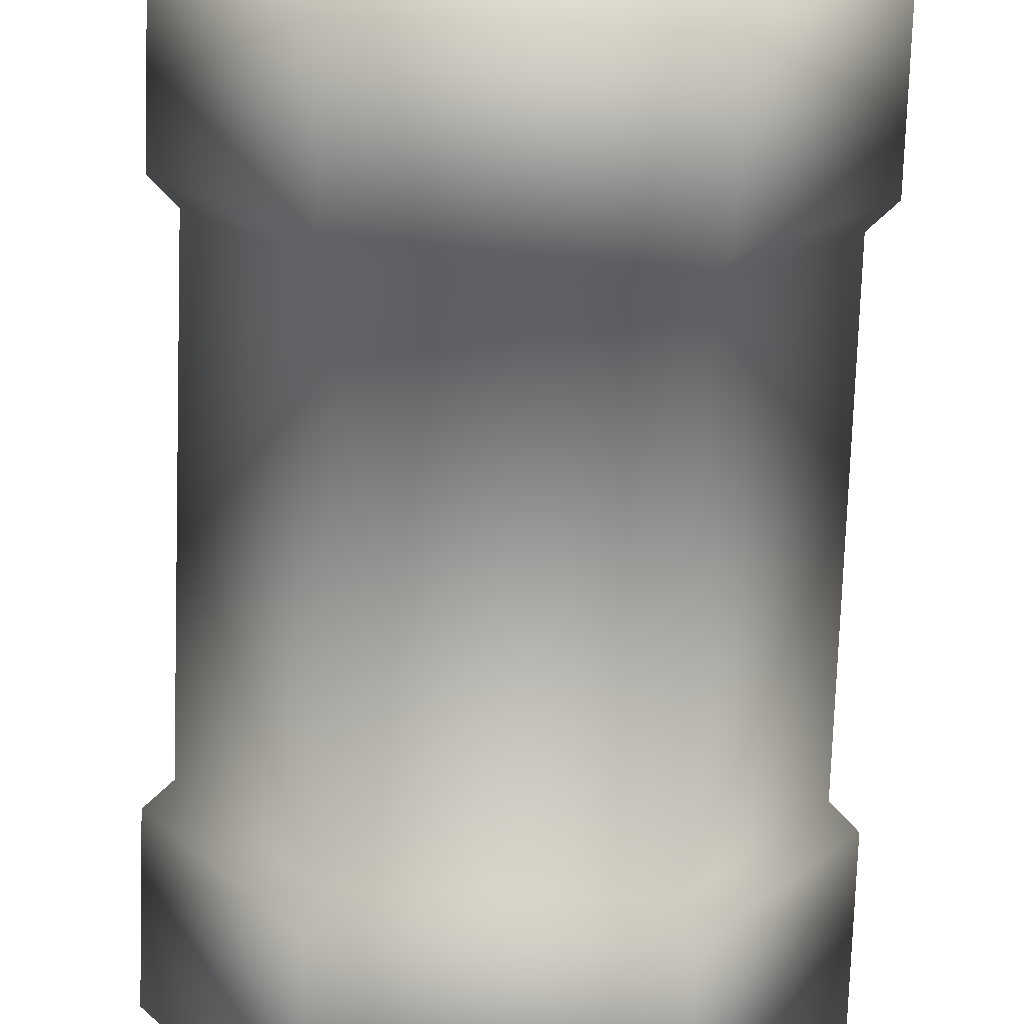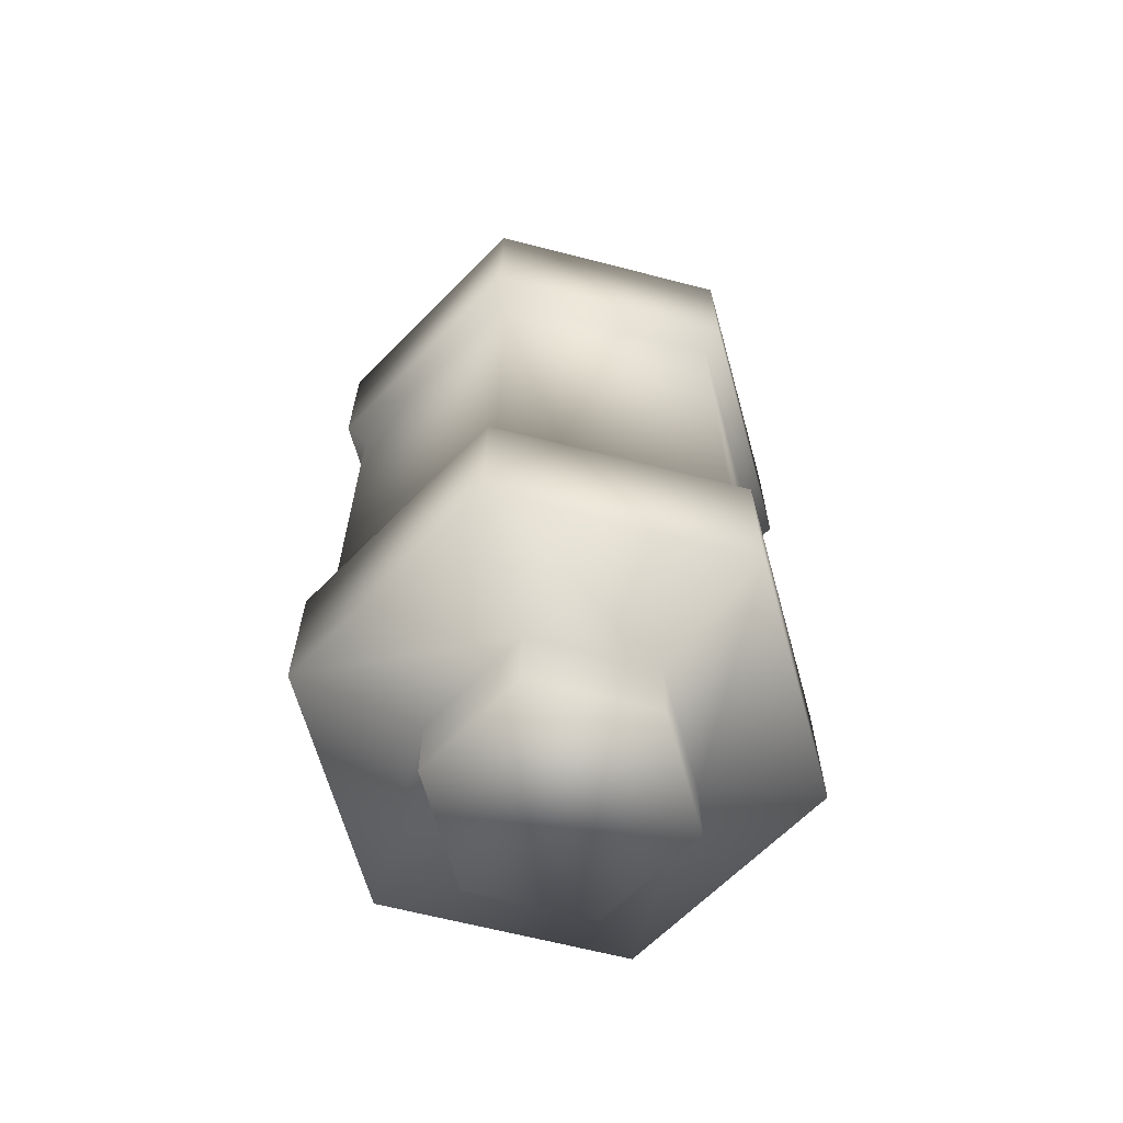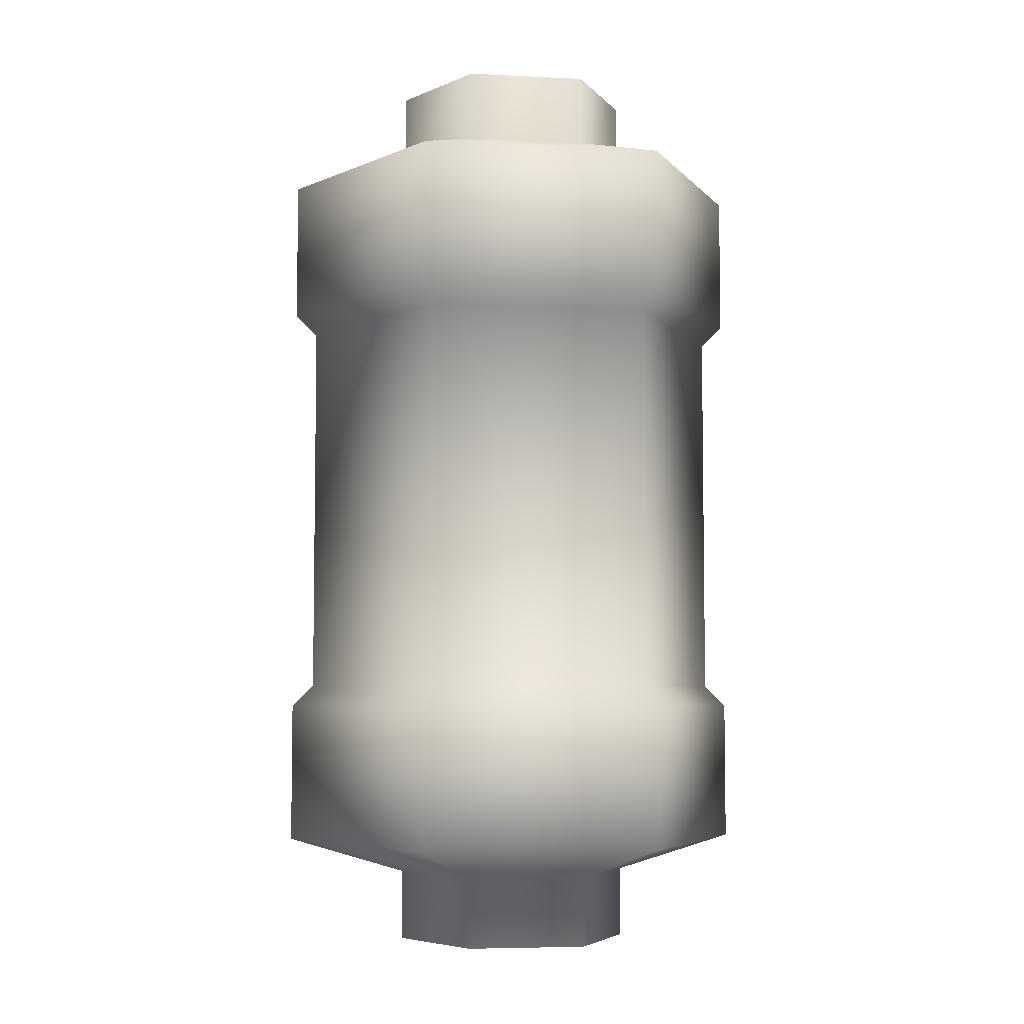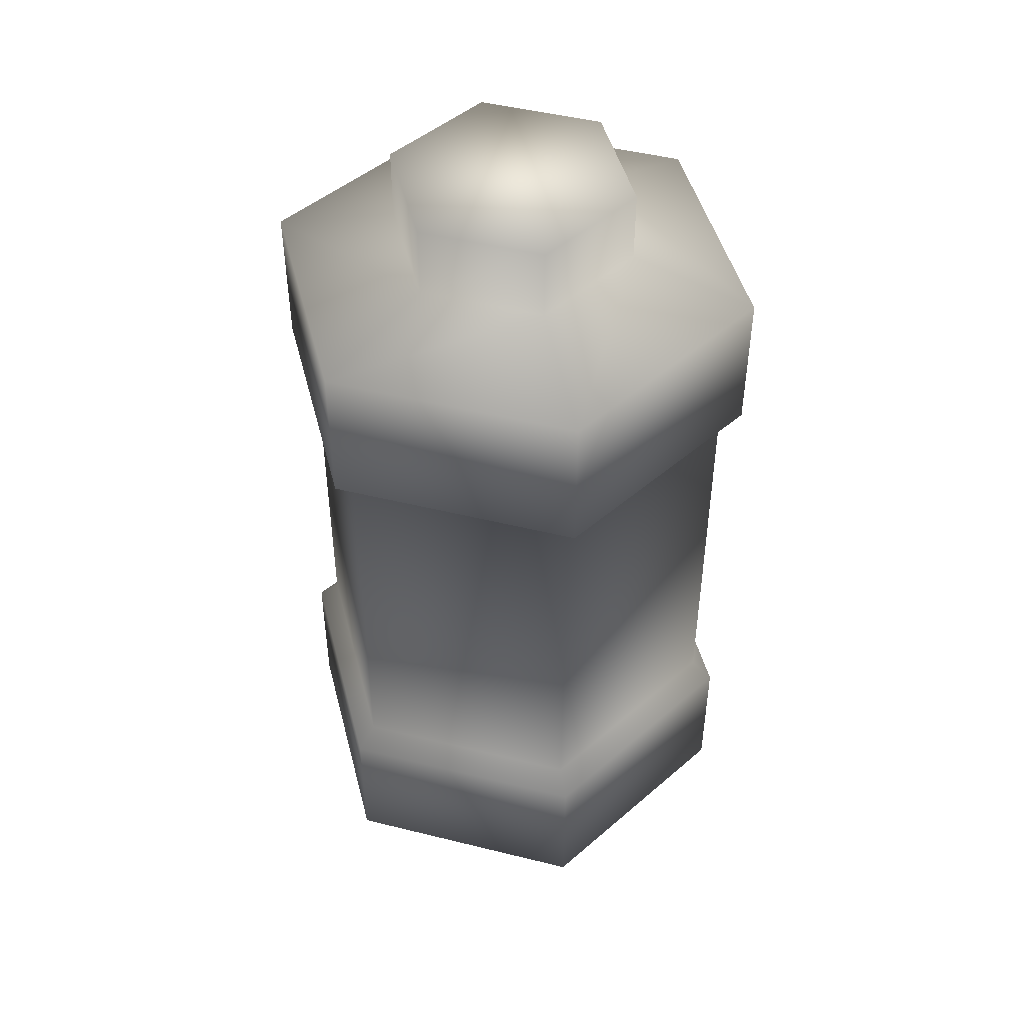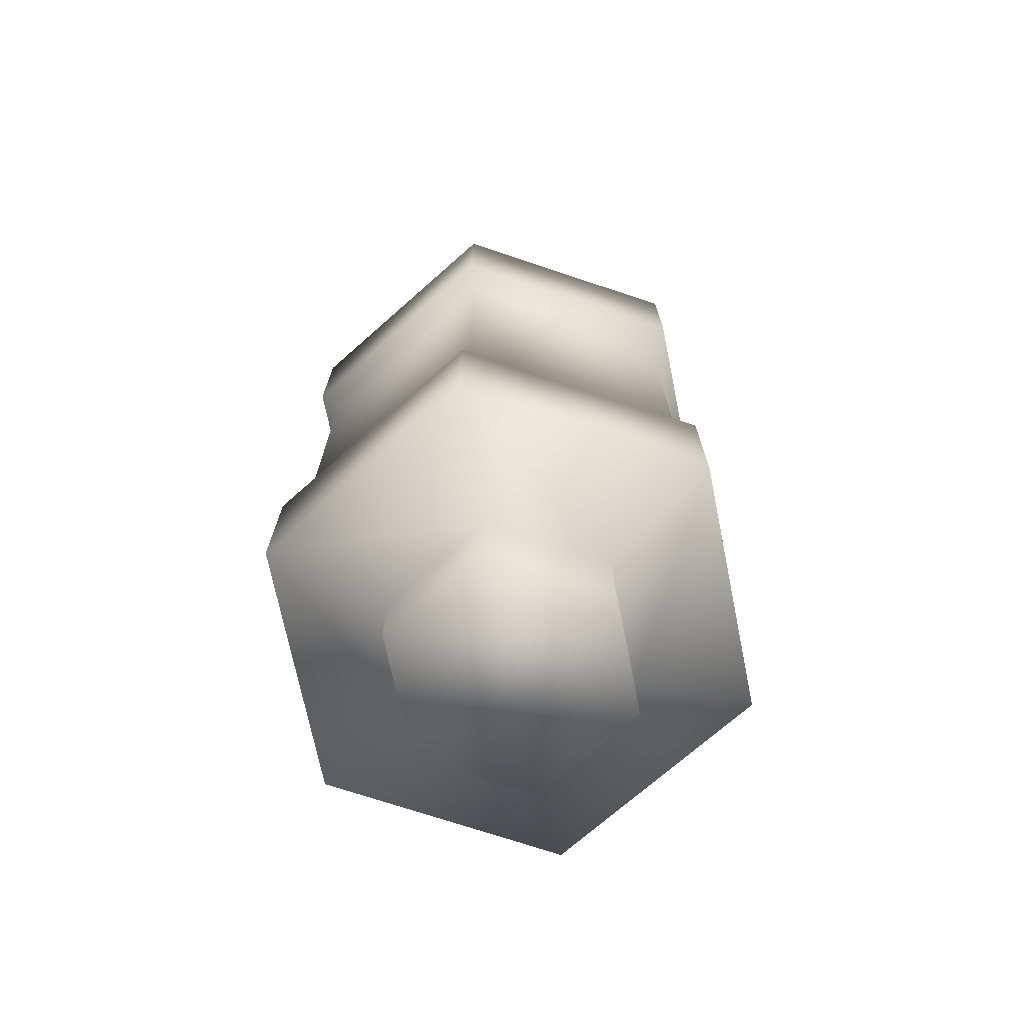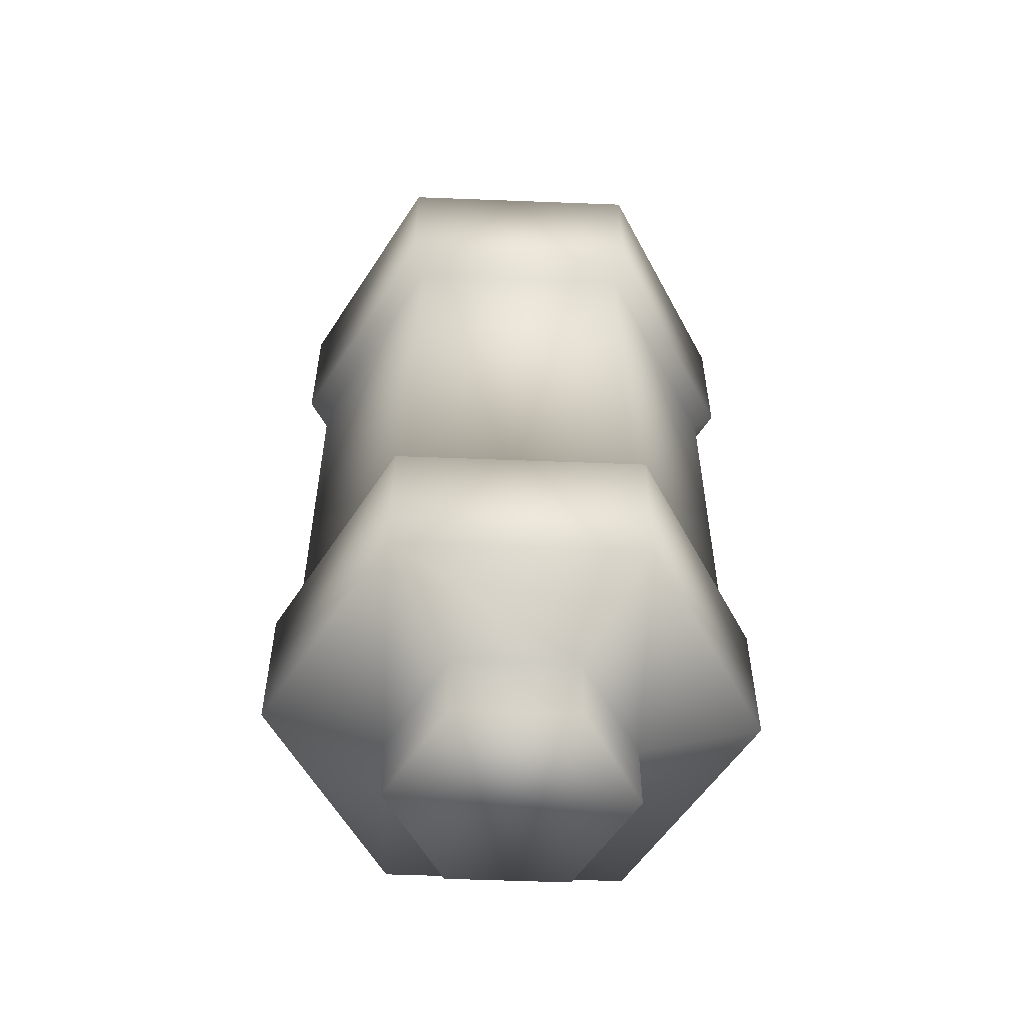
<metadata>
{"format":"obj","ext":"obj","renderer":"f3d","projection":"perspective","resolution":1024,"background":"white","views":[{"elev":-74.9,"azim":-2.0,"up":"+Z"},{"elev":-64.8,"azim":45.5,"up":"+Y"},{"elev":-5.6,"azim":171.5,"up":"+Y"},{"elev":47.1,"azim":-44.3,"up":"+Y"},{"elev":-71.9,"azim":-78.5,"up":"+Y"},{"elev":-55.4,"azim":-122.3,"up":"+Y"}]}
</metadata>
<code>
o Cylinder.028_Cylinder.025
v 0.6613 0.8168 0
v 0.6613 1.983 0
v -0.6613 0.8168 -0
v -0.6613 1.983 -0
v 0.7275 2.048 0
v -0.7275 2.048 -0
v 0.7275 2.48 0
v -0.7275 2.48 -0
v 0.3637 2.588 0
v -0.3637 2.588 -0
v 0.3637 2.804 0
v -0.3637 2.804 -0
v 0.7275 0.752 0
v -0.7275 0.752 -0
v 0.7275 0.32 0
v -0.7275 0.32 -0
v 0.3637 0.212 0
v -0.3637 0.212 -0
v 0.3637 -0.004 0
v -0.3637 -0.004 -0
v 0.3637 2.48 -0.6308
v -0.3637 0.752 0.6308
v 0.1819 2.804 0.3154
v -0.3306 1.983 0.5734
v -0.3637 2.048 0.6308
v 0.1819 2.588 0.3154
v -0.3637 2.48 0.6308
v 0.3637 2.048 -0.6308
v -0.1819 2.588 0.3154
v 0.3637 2.48 0.6308
v -0.1819 2.804 0.3154
v -0.3306 0.8168 0.5734
v 0.3637 2.048 0.6308
v -0.3637 0.32 0.6308
v 0.3637 0.32 -0.6308
v -0.1819 0.212 0.3154
v 0.3306 1.983 0.5734
v -0.1819 -0.004 0.3154
v 0.3637 0.32 0.6308
v 0.1819 0.212 0.3154
v 0.3306 1.983 -0.5734
v 0.1819 -0.004 0.3154
v 0.3306 0.8168 0.5734
v 0.3637 0.752 -0.6308
v 0.3637 0.752 0.6308
v -0.1819 2.804 -0.3154
v 0.1819 2.588 -0.3154
v 0.1819 2.804 -0.3154
v 0.1819 0.212 -0.3154
v 0.1819 -0.004 -0.3154
v -0.1819 2.588 -0.3154
v 0.3306 0.8168 -0.5734
v -0.3306 1.983 -0.5734
v -0.3637 2.48 -0.6308
v -0.3637 0.32 -0.6308
v -0.3637 2.048 -0.6308
v -0.3637 0.752 -0.6308
v -0.1819 0.212 -0.3154
v -0.1819 -0.004 -0.3154
v -0.3306 0.8168 -0.5734
f 32 22 45 43
f 60 57 14 3
f 53 4 6 56
f 57 55 16 14
f 27 30 26 29
f 24 37 33 25
f 41 53 56 28
f 37 2 5 33
f 25 33 30 27
f 29 26 23 31
f 47 51 46 48
f 33 5 7 30
f 54 8 10 51
f 30 7 9 26
f 26 9 11 23
f 34 36 40 39
f 45 39 15 13
f 40 36 38 42
f 22 34 39 45
f 40 42 19 17
f 60 3 4 53
f 39 40 17 15
f 43 45 13 1
f 51 10 12 46
f 32 43 37 24
f 28 56 54 21
f 18 20 38 36
f 14 16 34 22
f 11 12 31 23
f 3 14 22 32
f 16 18 36 34
f 10 29 31 12
f 6 25 27 8
f 35 55 57 44
f 8 27 29 10
f 4 24 25 6
f 3 32 24 4
f 44 57 60 52
f 21 54 51 47
f 56 6 8 54
f 43 1 2 37
f 50 59 58 49
f 60 53 41 52
f 49 58 55 35
f 1 52 41 2
f 13 15 35 44
f 17 19 50 49
f 15 17 49 35
f 7 21 47 9
f 9 47 48 11
f 5 28 21 7
f 2 41 28 5
f 55 58 18 16
f 1 13 44 52
f 19 20 59 50
f 58 59 20 18
f 48 46 12 11
f 42 38 20 19

</code>
